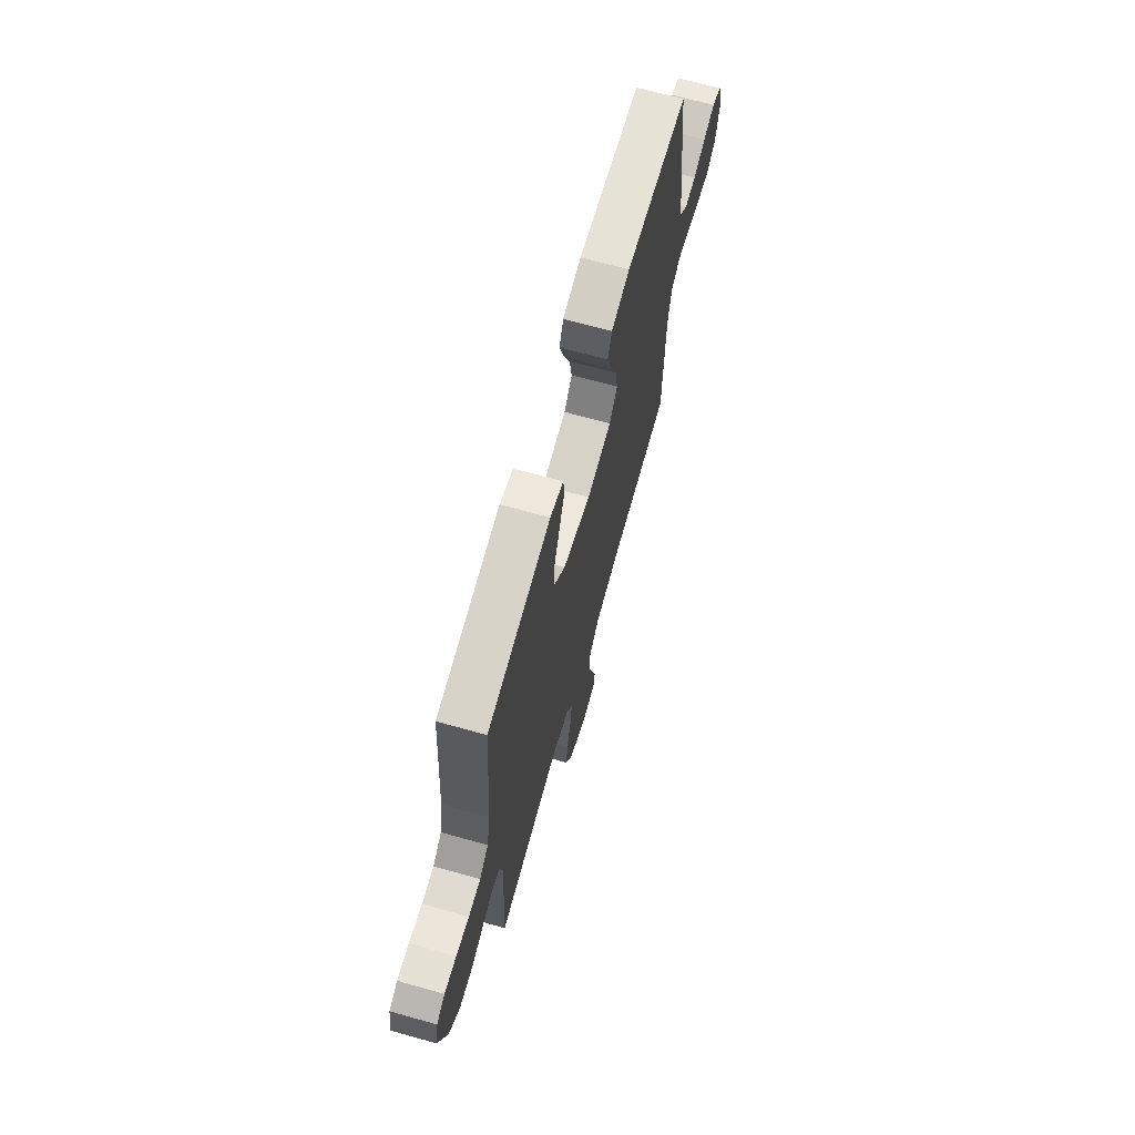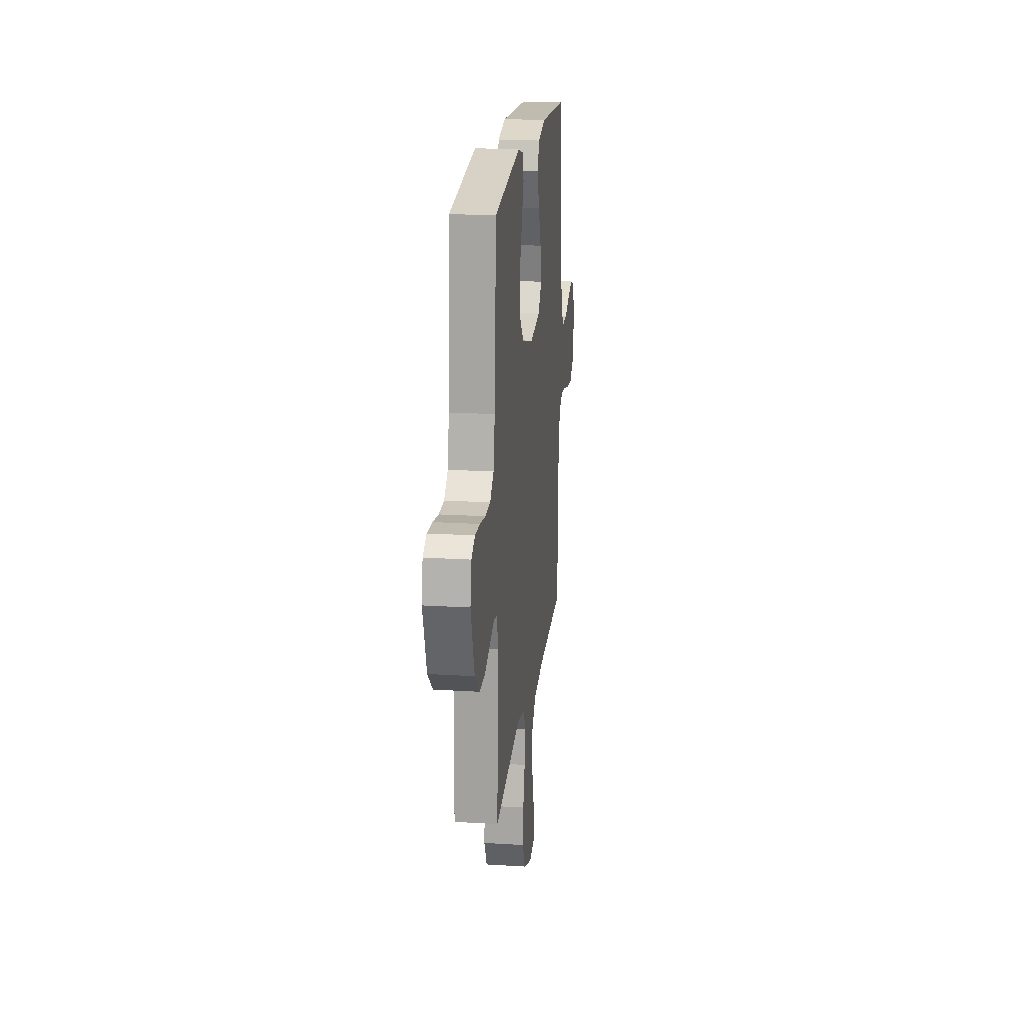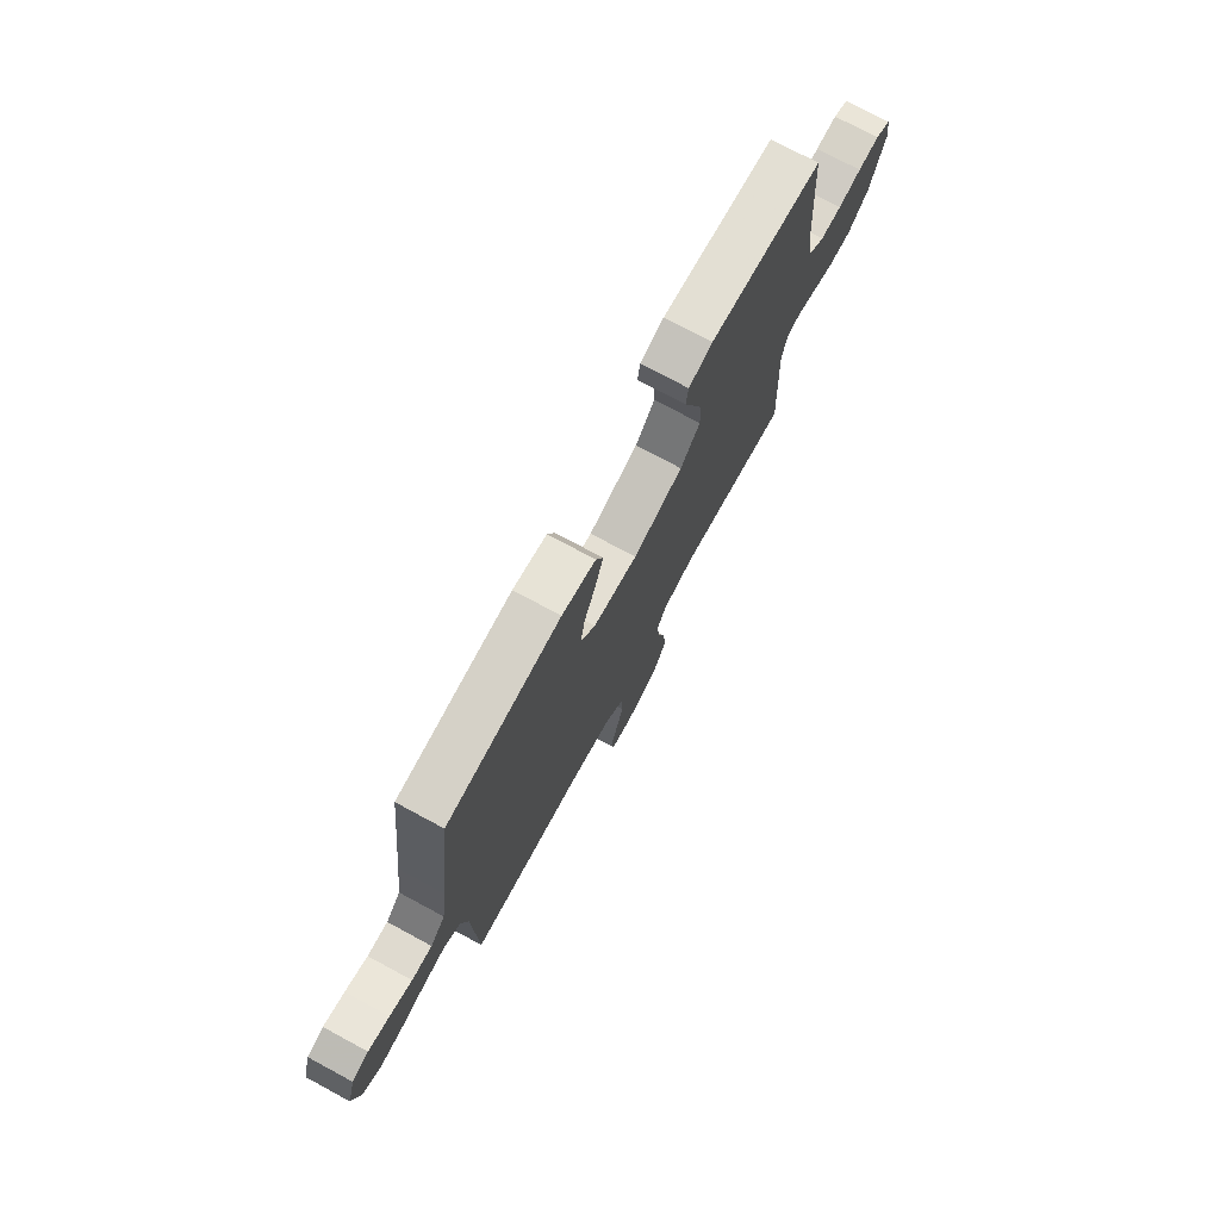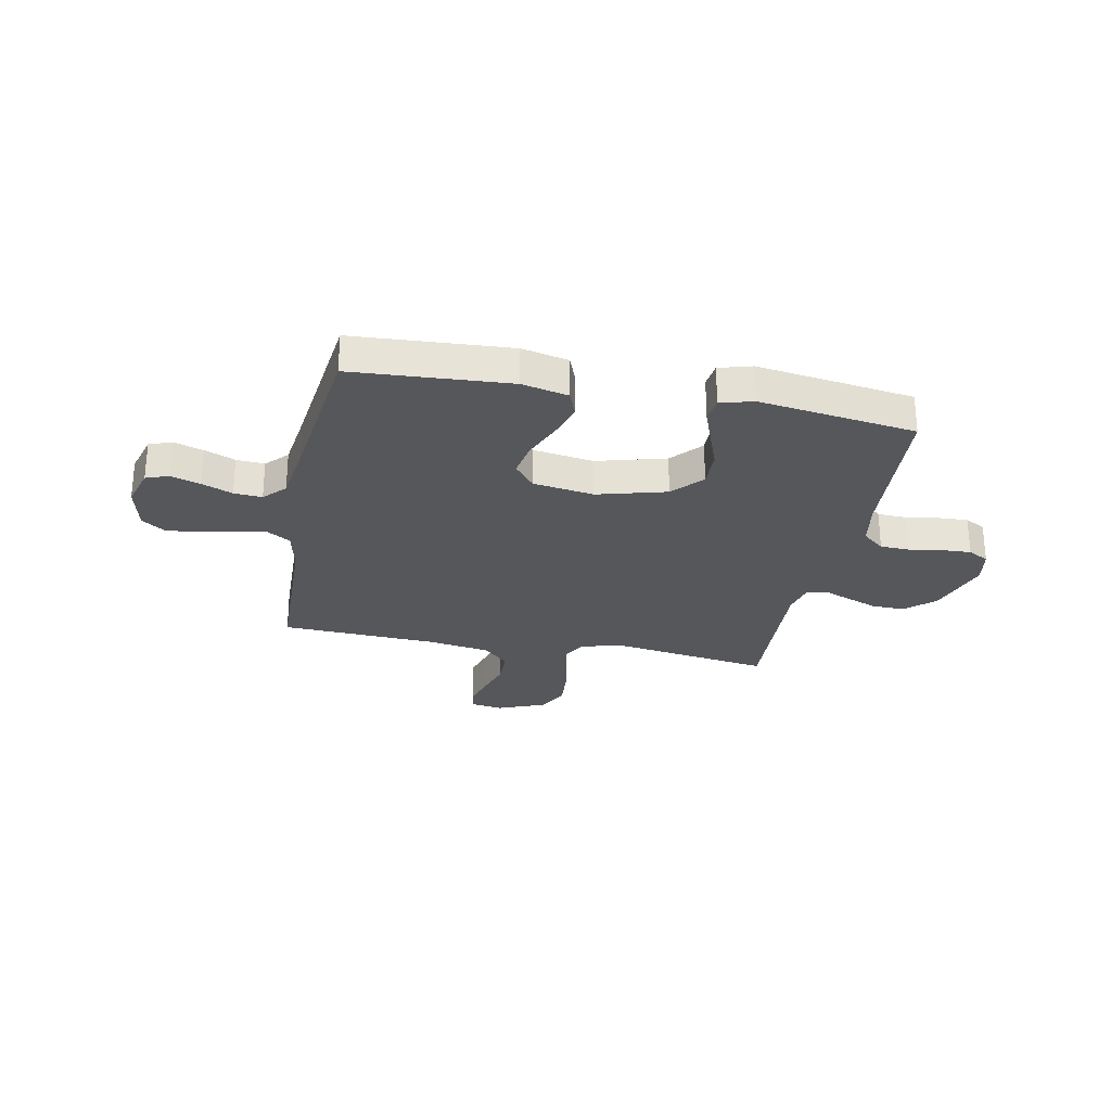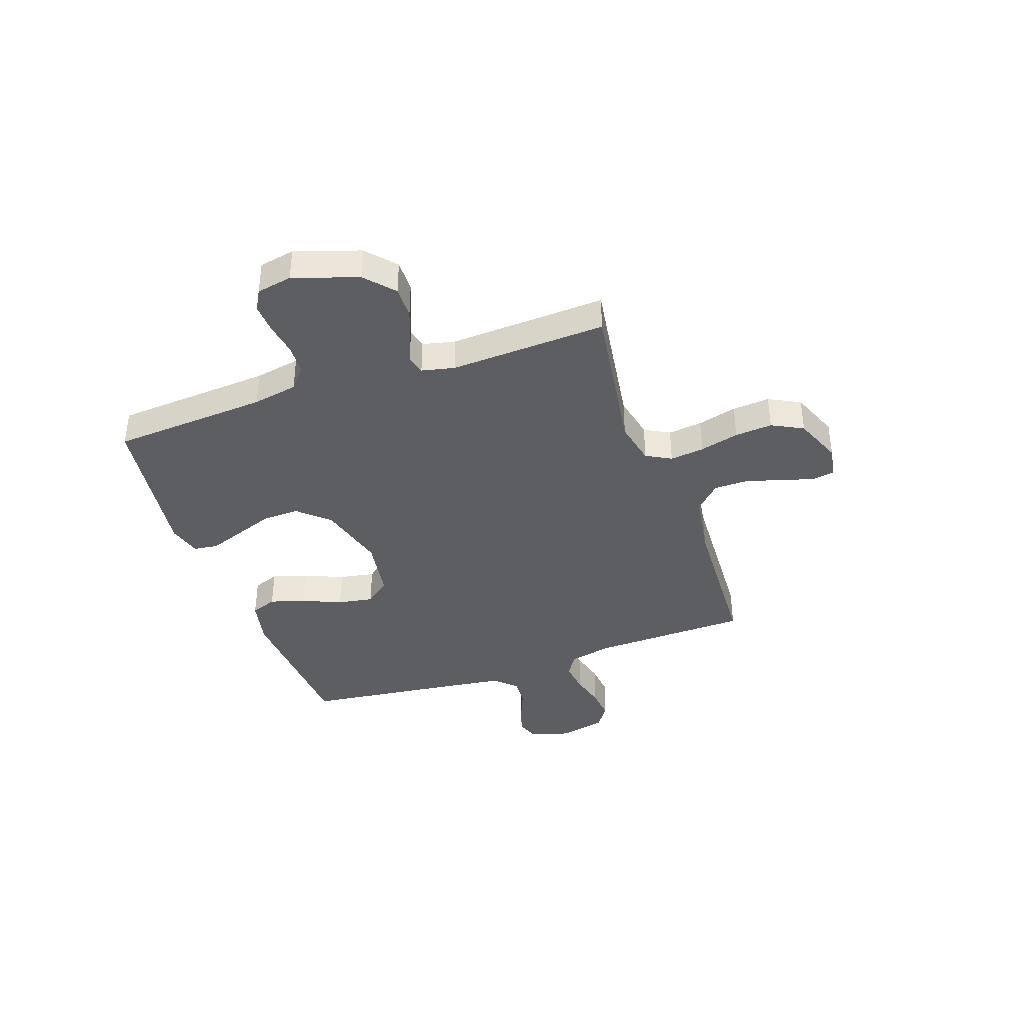
<metadata>
{"format":"obj","ext":"obj","renderer":"f3d","projection":"perspective","resolution":1024,"background":"white","views":[{"elev":67.7,"azim":105.7,"up":"+Z"},{"elev":19.5,"azim":96.6,"up":"+Z"},{"elev":75.0,"azim":-61.7,"up":"+Z"},{"elev":-27.3,"azim":-11.2,"up":"+Y"},{"elev":-38.8,"azim":109.2,"up":"+Y"}]}
</metadata>
<code>
v -0.5 0.07 -0.5
v -0.509 0.07 -0.2
v -0.527 0.07 -0.116
v -0.571 0.07 -0.089
v -0.632 0.07 -0.097
v -0.698 0.07 -0.114
v -0.76 0.07 -0.12
v -0.805 0.07 -0.089
v -0.825 0.07 0
v -0.803 0.07 0.076
v -0.759 0.07 0.092
v -0.703 0.07 0.074
v -0.644 0.07 0.05
v -0.59 0.07 0.046
v -0.551 0.07 0.087
v -0.536 0.07 0.2
v -0.5 0.07 0.5
v -0.2 0.07 0.519
v -0.111 0.07 0.499
v -0.092 0.07 0.449
v -0.113 0.07 0.381
v -0.144 0.07 0.307
v -0.156 0.07 0.239
v -0.117 0.07 0.191
v 0 0.07 0.173
v 0.132 0.07 0.209
v 0.184 0.07 0.267
v 0.182 0.07 0.338
v 0.155 0.07 0.412
v 0.131 0.07 0.477
v 0.137 0.07 0.524
v 0.2 0.07 0.542
v 0.5 0.07 0.5
v 0.521 0.07 0.2
v 0.537 0.07 0.114
v 0.579 0.07 0.079
v 0.636 0.07 0.077
v 0.698 0.07 0.087
v 0.755 0.07 0.09
v 0.795 0.07 0.068
v 0.808 0.07 0
v 0.767 0.07 -0.124
v 0.712 0.07 -0.173
v 0.65 0.07 -0.172
v 0.589 0.07 -0.149
v 0.537 0.07 -0.128
v 0.499 0.07 -0.137
v 0.485 0.07 -0.2
v 0.5 0.07 -0.5
v 0.2 0.07 -0.455
v 0.115 0.07 -0.473
v 0.089 0.07 -0.521
v 0.097 0.07 -0.587
v 0.117 0.07 -0.662
v 0.123 0.07 -0.734
v 0.092 0.07 -0.794
v 0 0.07 -0.831
v -0.061 0.07 -0.821
v -0.069 0.07 -0.779
v -0.051 0.07 -0.717
v -0.03 0.07 -0.647
v -0.031 0.07 -0.581
v -0.08 0.07 -0.533
v -0.2 0.07 -0.514
v -0.5 0 -0.5
v -0.509 0 -0.2
v -0.527 0 -0.116
v -0.571 0 -0.089
v -0.632 0 -0.097
v -0.698 0 -0.114
v -0.76 0 -0.12
v -0.805 0 -0.089
v -0.825 0 0
v -0.803 0 0.076
v -0.759 0 0.092
v -0.703 0 0.074
v -0.644 0 0.05
v -0.59 0 0.046
v -0.551 0 0.087
v -0.536 0 0.2
v -0.5 0 0.5
v -0.2 0 0.519
v -0.111 0 0.499
v -0.092 0 0.449
v -0.113 0 0.381
v -0.144 0 0.307
v -0.156 0 0.239
v -0.117 0 0.191
v 0 0 0.173
v 0.132 0 0.209
v 0.184 0 0.267
v 0.182 0 0.338
v 0.155 0 0.412
v 0.131 0 0.477
v 0.137 0 0.524
v 0.2 0 0.542
v 0.5 0 0.5
v 0.521 0 0.2
v 0.537 0 0.114
v 0.579 0 0.079
v 0.636 0 0.077
v 0.698 0 0.087
v 0.755 0 0.09
v 0.795 0 0.068
v 0.808 0 0
v 0.767 0 -0.124
v 0.712 0 -0.173
v 0.65 0 -0.172
v 0.589 0 -0.149
v 0.537 0 -0.128
v 0.499 0 -0.137
v 0.485 0 -0.2
v 0.5 0 -0.5
v 0.2 0 -0.455
v 0.115 0 -0.473
v 0.089 0 -0.521
v 0.097 0 -0.587
v 0.117 0 -0.662
v 0.123 0 -0.734
v 0.092 0 -0.794
v 0 0 -0.831
v -0.061 0 -0.821
v -0.069 0 -0.779
v -0.051 0 -0.717
v -0.03 0 -0.647
v -0.031 0 -0.581
v -0.08 0 -0.533
v -0.2 0 -0.514
f 58 59 60 61
f 56 57 58 61
f 56 61 62
f 53 54 55 56
f 52 53 56 62
f 51 52 62 63
f 48 49 50
f 47 48 50 51
f 43 44 45 46
f 41 42 43 46
f 41 46 47
f 40 41 47
f 37 38 39 40
f 36 37 40 47
f 35 36 47 51
f 31 32 33 34
f 29 30 31 34
f 28 29 34 35
f 27 28 35
f 26 27 35 51
f 19 20 21 22
f 19 22 23
f 16 17 18 19
f 15 16 19 23
f 14 15 23 24
f 10 11 12 13
f 8 9 10 13
f 8 13 14
f 5 6 7 8
f 4 5 8 14
f 3 4 14 24
f 64 1 2
f 25 26 51 63
f 24 25 63 64
f 2 3 24 64
f 125 124 123 122
f 125 122 121 120
f 126 125 120
f 120 119 118 117
f 126 120 117 116
f 127 126 116 115
f 114 113 112
f 115 114 112 111
f 110 109 108 107
f 110 107 106 105
f 111 110 105
f 111 105 104
f 104 103 102 101
f 111 104 101 100
f 115 111 100 99
f 98 97 96 95
f 98 95 94 93
f 99 98 93 92
f 99 92 91
f 115 99 91 90
f 86 85 84 83
f 87 86 83
f 83 82 81 80
f 87 83 80 79
f 88 87 79 78
f 77 76 75 74
f 77 74 73 72
f 78 77 72
f 72 71 70 69
f 78 72 69 68
f 88 78 68 67
f 66 65 128
f 127 115 90 89
f 128 127 89 88
f 128 88 67 66
f 1 65 66 2
f 2 66 67 3
f 3 67 68 4
f 4 68 69 5
f 5 69 70 6
f 6 70 71 7
f 7 71 72 8
f 8 72 73 9
f 9 73 74 10
f 10 74 75 11
f 11 75 76 12
f 12 76 77 13
f 13 77 78 14
f 14 78 79 15
f 15 79 80 16
f 16 80 81 17
f 17 81 82 18
f 18 82 83 19
f 19 83 84 20
f 20 84 85 21
f 21 85 86 22
f 22 86 87 23
f 23 87 88 24
f 24 88 89 25
f 25 89 90 26
f 26 90 91 27
f 27 91 92 28
f 28 92 93 29
f 29 93 94 30
f 30 94 95 31
f 31 95 96 32
f 32 96 97 33
f 33 97 98 34
f 34 98 99 35
f 35 99 100 36
f 36 100 101 37
f 37 101 102 38
f 38 102 103 39
f 39 103 104 40
f 40 104 105 41
f 41 105 106 42
f 42 106 107 43
f 43 107 108 44
f 44 108 109 45
f 45 109 110 46
f 46 110 111 47
f 47 111 112 48
f 48 112 113 49
f 49 113 114 50
f 50 114 115 51
f 51 115 116 52
f 52 116 117 53
f 53 117 118 54
f 54 118 119 55
f 55 119 120 56
f 56 120 121 57
f 57 121 122 58
f 58 122 123 59
f 59 123 124 60
f 60 124 125 61
f 61 125 126 62
f 62 126 127 63
f 63 127 128 64
f 64 128 65 1

</code>
